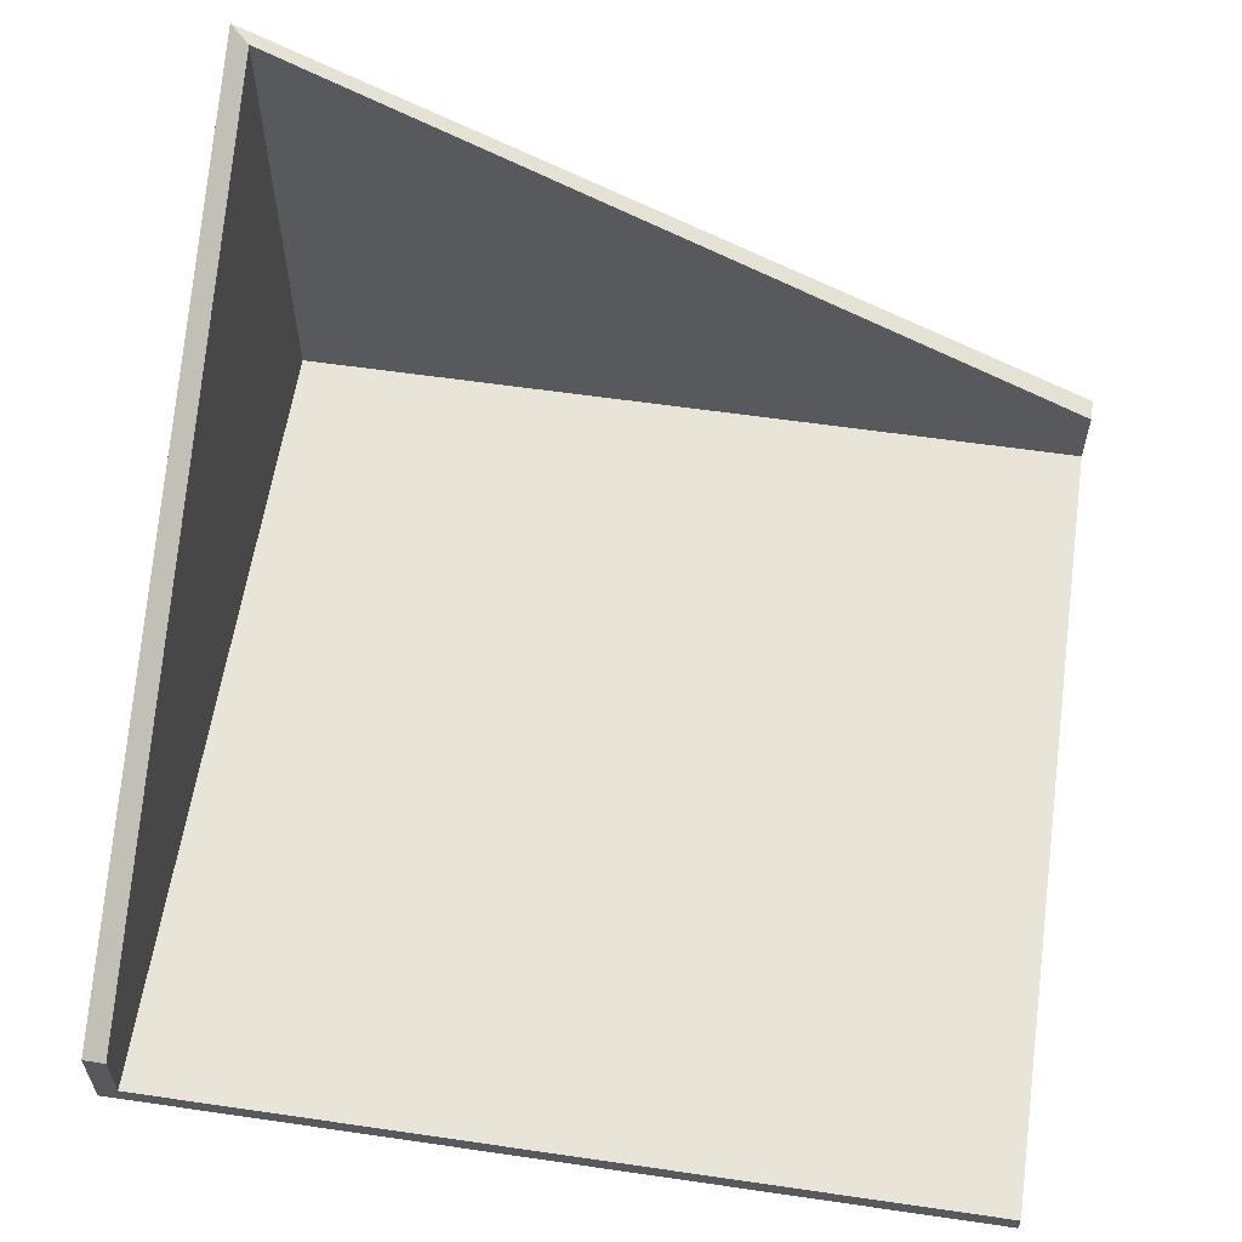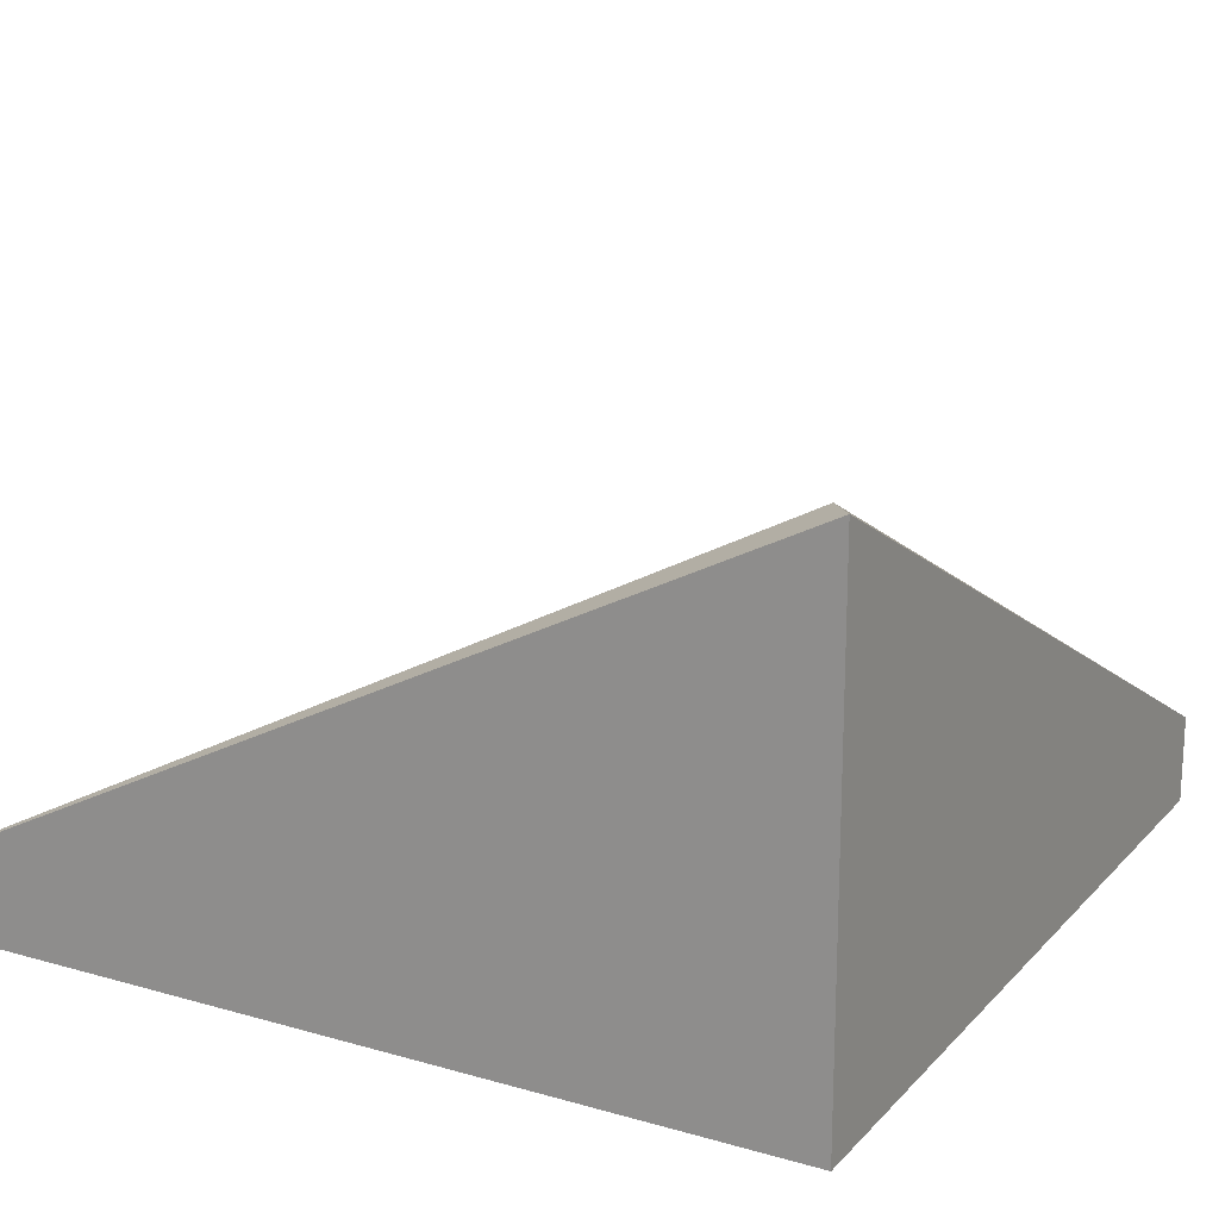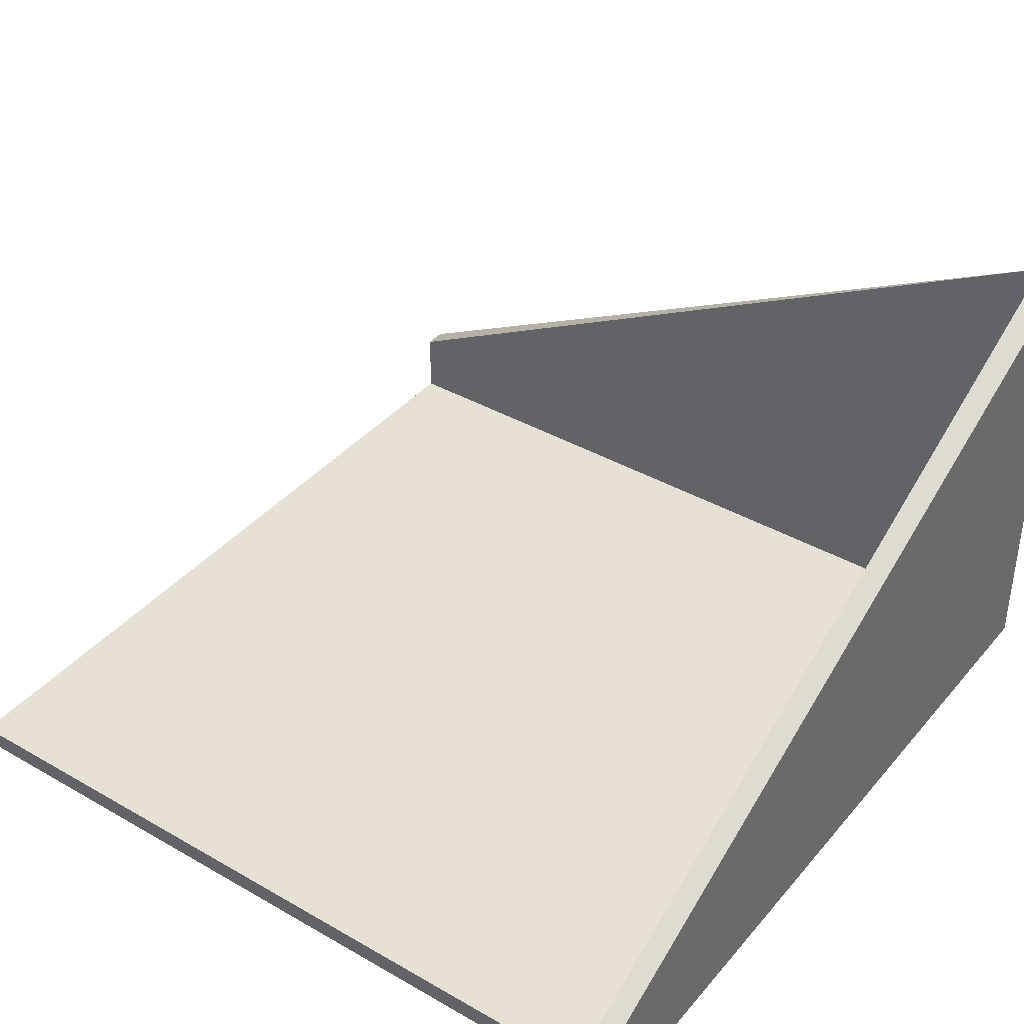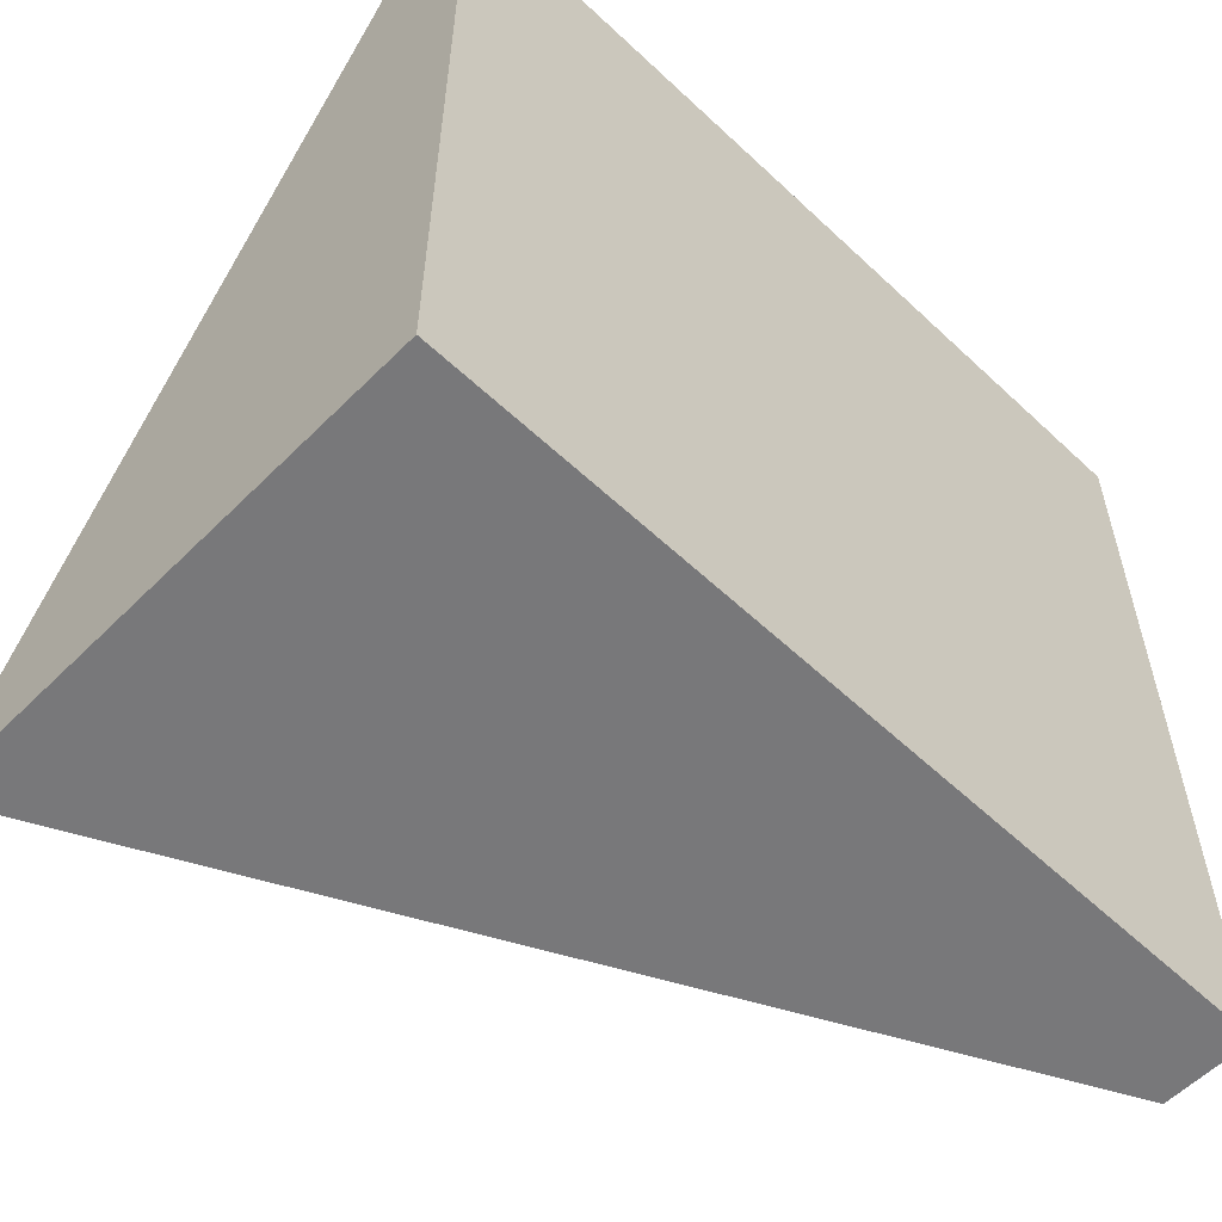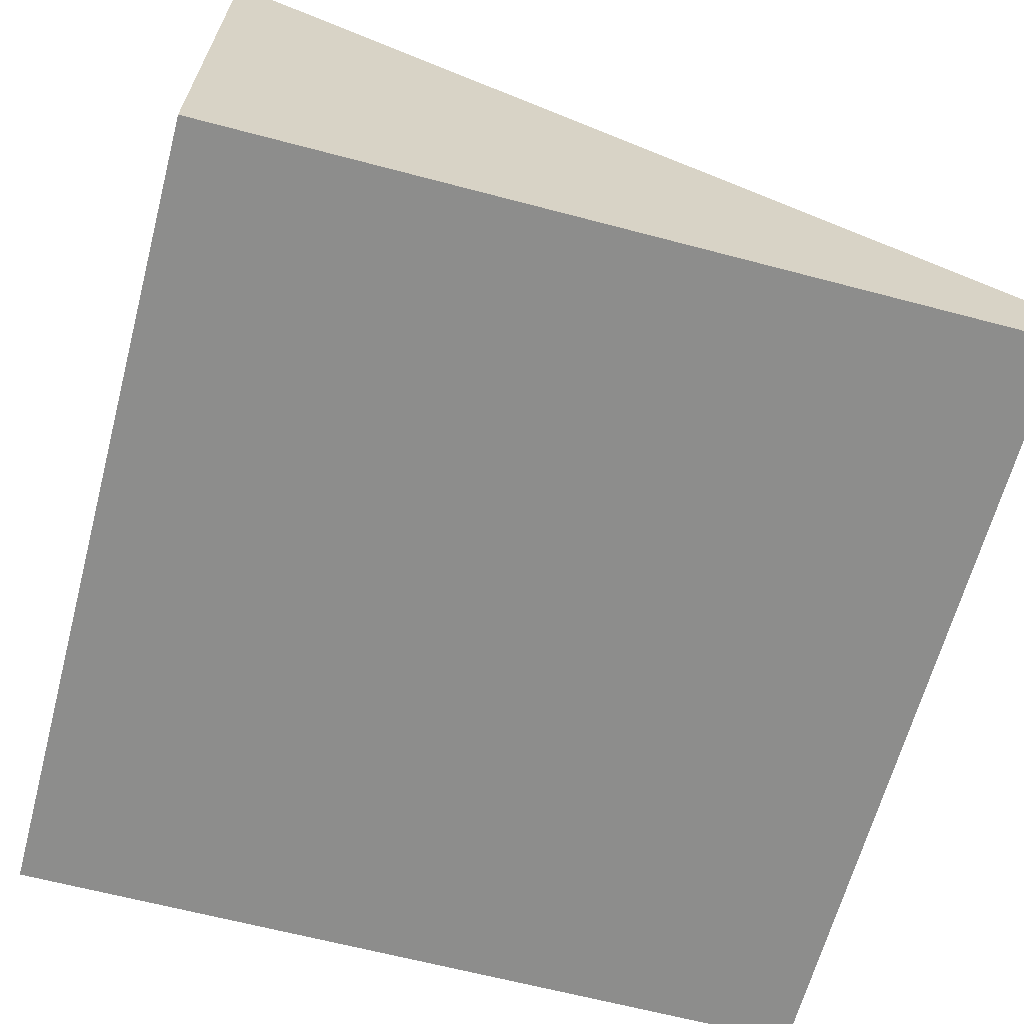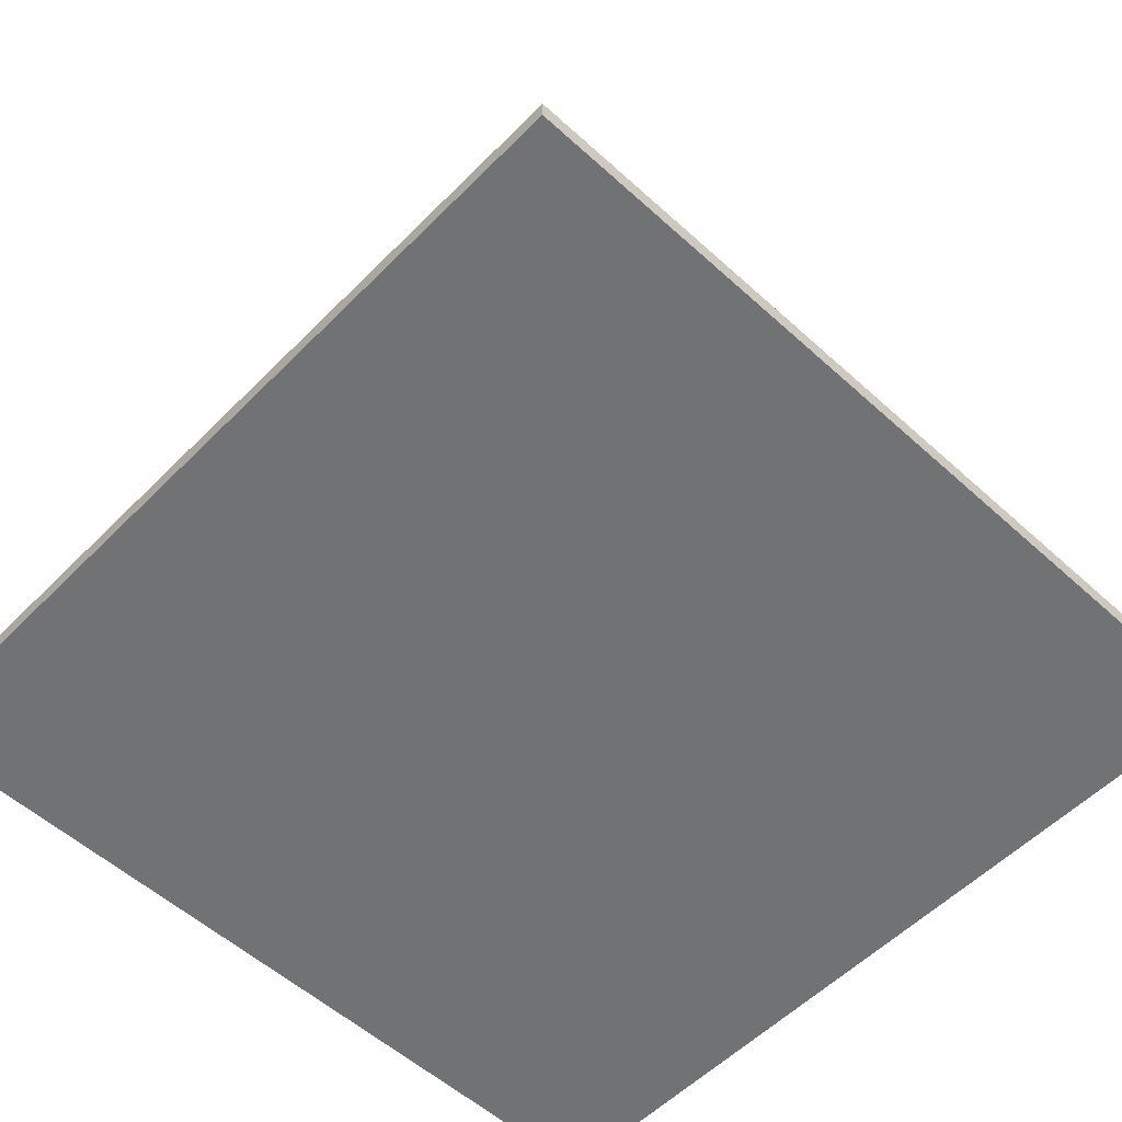
<metadata>
{"format":"obj","ext":"obj","renderer":"f3d","projection":"perspective","resolution":1024,"background":"white","views":[{"elev":59.9,"azim":8.5,"up":"+Y"},{"elev":18.0,"azim":-151.1,"up":"+Y"},{"elev":38.7,"azim":125.7,"up":"+Y"},{"elev":-57.6,"azim":-44.2,"up":"+Z"},{"elev":-64.5,"azim":-104.9,"up":"+Y"},{"elev":-55.6,"azim":46.4,"up":"+Y"}]}
</metadata>
<code>
o Cube
v 1.008 0.3947 0.9997
v 0.00815 0.3947 0.9997
v 0.00815 0.3947 -0
v 1.008 0.3947 0
v 0.008149 0.5 0.9997
v 0.00815 1 -0
v 1.008 0.5 0
v 1.008 0.4195 0.9997
v 0.03465 0.4195 0.9997
v 1.008 0.4195 0.02651
v 0.03466 0.4195 0.02651
v 0.03465 0.4997 0.9997
v 0.03466 0.9997 0.02651
v 1.008 0.4997 0.02651
f 1 2 3 4
f 8 10 11 9
f 2 5 6 3
f 3 6 7 4
f 5 2 9 12
f 9 11 13 12
f 11 10 14 13
f 2 1 8 9
f 5 12 13 6
f 7 14 10 4
f 6 13 14 7
f 4 10 8 1

</code>
